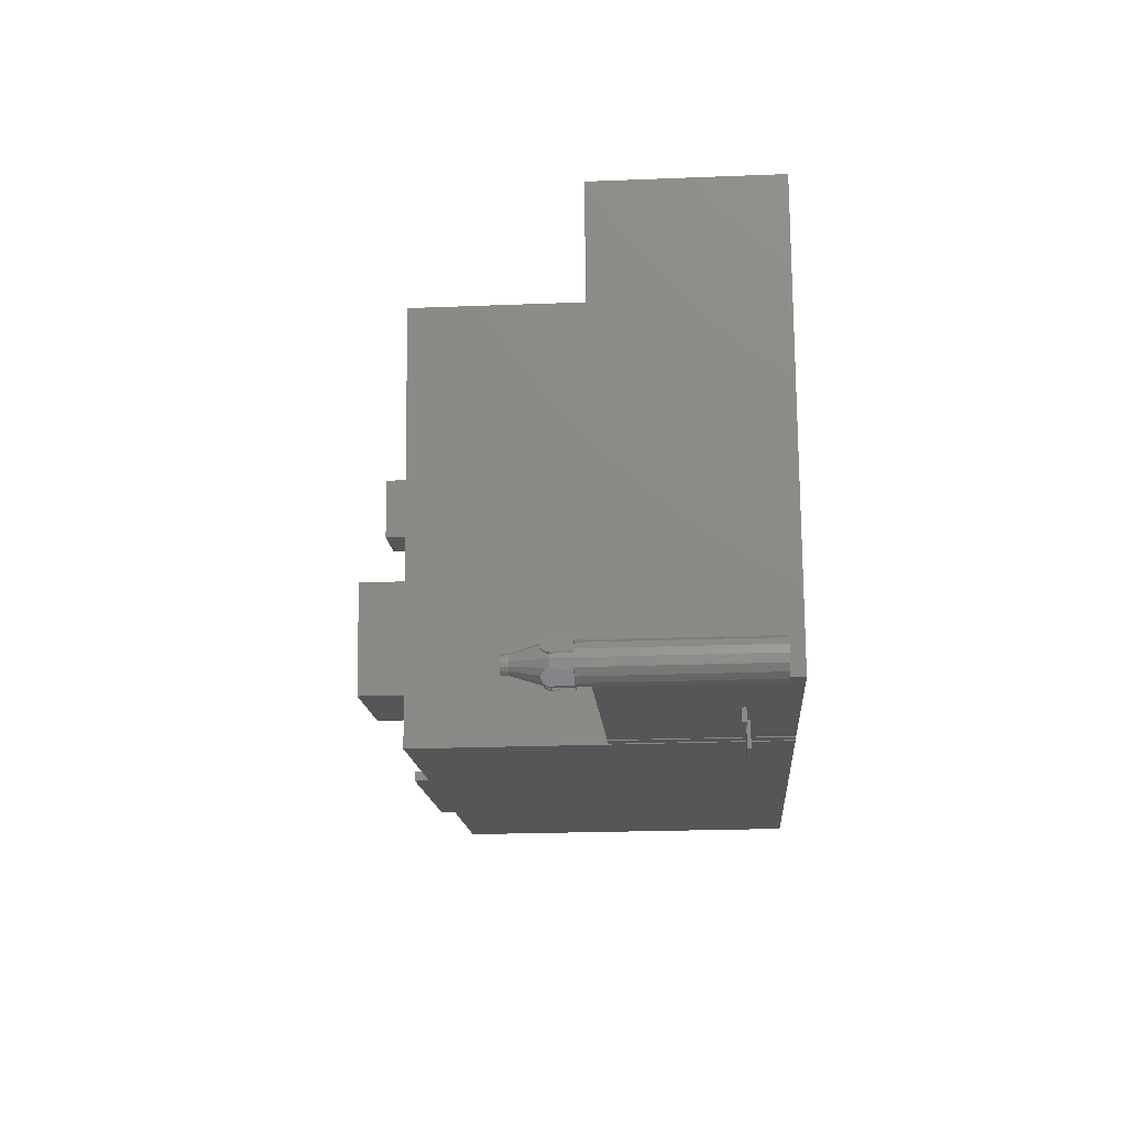
<metadata>
{"format":"stl","ext":"stl","renderer":"f3d","projection":"perspective","resolution":1024,"background":"white","views":[{"elev":-21.9,"azim":94.0,"up":"+Y"}]}
</metadata>
<code>
# stl→obj: 429 verts, 792 faces
v 65.82 -28.61 0
v 66.12 -30.85 0
v 65.74 -29.77 0
v 66.37 -27.6 0
v 66.92 -31.69 0
v 67.29 -26.89 0
v 67.99 -32.13 0
v 68.41 -26.62 0
v 69.15 -32.1 0
v 69.55 -26.82 0
v 70.19 -31.6 0
v 70.5 -27.48 0
v 70.94 -30.71 0
v 71.11 -28.46 0
v 71.26 -29.61 0
v 71.4 -29.62 28.19
v 69.63 -30.01 33.13
v 71.06 -30.78 28.19
v 69.78 -29.49 33.13
v 71.24 -28.41 28.19
v 69.71 -28.96 33.13
v 69.42 -28.5 33.13
v 70.6 -27.38 28.19
v 68.98 -28.2 33.13
v 69.6 -26.7 28.19
v 68.45 -28.11 33.13
v 68.41 -26.48 28.19
v 67.93 -28.23 33.13
v 67.23 -26.77 28.19
v 67.51 -28.56 33.13
v 66.27 -27.51 28.19
v 65.69 -28.57 28.19
v 67.25 -29.03 33.13
v 67.21 -29.57 33.13
v 65.6 -29.78 28.19
v 67.39 -30.07 33.13
v 66.01 -30.93 28.19
v 67.76 -30.46 33.13
v 66.84 -31.8 28.19
v 68.26 -30.66 33.13
v 67.97 -32.26 28.19
v 68.8 -30.65 33.13
v 69.18 -32.23 28.19
v 69.28 -30.42 33.13
v 70.27 -31.7 28.19
v 69.71 -28.96 34.15
v 69.42 -28.5 34.15
v 68.98 -28.2 34.15
v 68.45 -28.11 34.15
v 67.93 -28.23 34.15
v 67.51 -28.56 34.15
v 67.25 -29.03 34.15
v 67.21 -29.57 34.15
v 67.39 -30.07 34.15
v 67.76 -30.46 34.15
v 68.26 -30.66 34.15
v 68.8 -30.65 34.15
v 69.28 -30.42 34.15
v 69.63 -30.01 34.15
v 69.78 -29.49 34.15
v 75.2 32.45 23.56
v 66.99 -31.22 -2.008
v 75.2 32.45 -2.008
v 66.99 -31.22 23.56
v 26.89 -26.16 23.56
v 26.9 -26.05 -2.008
v 26.89 -26.16 -2.008
v 26.9 -26.05 23.56
v 29.59 12.5 54.66
v 28.51 4.18 51.88
v 29.59 12.5 51.88
v 28.51 4.18 54.66
v 45.49 -30.33 5.554
v 45.73 -28.48 4.888
v 45.49 -30.33 4.888
v 45.73 -28.48 5.554
v 49.05 -28.9 5.554
v 48.81 -30.76 5.554
v 48.81 -30.76 4.888
v 49.05 -28.9 4.888
v 27.64 -26.26 -2.008
v 27.64 -26.26 23.56
v 27.65 -26.15 23.56
v 40.07 -27.75 4.831
v 33.43 -26.89 4.831
v 33.43 -26.89 4.284
v 27.65 -26.15 -2.008
v 40.07 -27.75 4.284
v 24.65 -25.76 23.56
v 24.65 -25.76 -2.008
v -61.72 -13.37 48.89
v 23.47 -24.35 51.88
v 23.47 -24.35 48.89
v -2.987 -20.94 51.88
v -2.987 -20.94 54.05
v -35.53 -16.75 51.88
v -61.72 -13.37 51.88
v -35.53 -16.75 54.05
v 27.17 4.354 48.89
v 27.17 4.354 51.88
v -27.44 44.76 54.09
v 5.097 40.56 51.88
v 5.097 40.56 54.09
v 31.4 37.17 48.89
v 31.4 37.17 51.88
v -53.79 48.15 48.89
v -27.44 44.76 51.88
v -53.79 48.15 51.88
v 74.1 32 21.07
v 24.77 -24.84 21.07
v 66.09 -30.17 21.07
v 32.78 37.32 21.07
v 66.09 -30.17 23.56
v 24.77 -24.84 23.56
v 74.1 32 23.56
v 32.78 37.32 23.56
v 39.6 -31.4 4.284
v 32.96 -30.55 4.284
v 39.6 -31.4 4.831
v 32.96 -30.55 4.831
v -7.922 -7.072 48.89
v -28.75 -4.387 48.89
v 20.86 5.166 48.89
v -5.602 10.93 48.89
v 21.94 13.49 48.89
v -26.43 13.62 48.89
v 28.24 12.67 48.89
v 32.86 37.91 23.56
v 35.06 37.62 23.56
v 35.71 37.54 23.56
v 35.12 38.06 23.56
v 35.77 37.98 23.56
v -35.7 -18.09 51.88
v -63.24 -14.54 51.88
v -58.96 -15.1 51.88
v -54.96 49.67 51.88
v -27.27 46.1 51.88
v -47.27 48.68 51.88
v 20.86 5.166 54.66
v 21.94 13.49 54.66
v 28.24 12.67 51.88
v 24.64 -25.87 51.88
v -3.16 -22.29 51.88
v 20.36 -25.32 51.88
v -7.922 -7.072 64.05
v -26.43 13.62 64.05
v -28.75 -4.387 64.05
v -5.602 10.93 64.05
v 32.92 38.34 51.88
v 5.27 41.91 51.88
v 24.93 39.37 51.88
v 5.27 41.91 54.09
v -27.27 46.1 54.09
v 32.92 38.34 23.56
v 24.64 -25.87 23.56
v 24.64 -25.87 -2.008
v -58.96 -15.1 -2.008
v -63.24 -14.54 -2.008
v -35.7 -18.09 49.94
v -36.3 -18.02 -2.008
v -40.08 -17.53 -2.008
v -43.85 -17.04 -2.008
v -47.63 -16.56 -2.008
v -51.41 -16.07 -2.008
v -55.19 -15.58 -2.008
v 20.36 -25.32 23.56
v 20.36 -25.32 -2.008
v 16.59 -24.83 -2.008
v 12.81 -24.35 -2.008
v 9.031 -23.86 -2.008
v 5.253 -23.37 -2.008
v 1.476 -22.89 -2.008
v -2.301 -22.4 -2.008
v -3.16 -22.29 49.94
v -6.079 -21.91 -2.008
v -13.57 -20.95 12.68
v -9.856 -21.42 -2.008
v -26.18 -19.32 12.68
v -26.18 -19.32 -2.008
v -28.74 -18.99 -2.008
v -32.52 -18.5 -2.008
v -13.57 -20.95 -2.008
v 28.73 38.88 -2.008
v 28.73 38.88 13.92
v 32.92 38.34 -2.008
v 24.93 39.37 13.92
v -51.07 49.17 13.92
v -51.02 49.53 -2.008
v -51.07 49.17 -2.008
v -51.02 49.53 13.92
v 28.78 39.24 13.92
v -47.27 48.68 13.92
v 28.78 39.24 -2.008
v -54.96 49.67 -2.008
v -3.16 -22.29 54.05
v -35.7 -18.09 54.05
v -13.63 -20.94 -2.008
v -17.41 -20.45 -2.008
v -21.19 -19.96 -2.008
v -24.97 -19.48 -2.008
v 5.27 41.91 49.94
v -27.27 46.1 49.94
v 32.86 37.91 -2.008
v 35.06 37.62 -2.008
v 57.28 34.76 4.738
v 35.71 37.54 -2.008
v 53.78 35.21 4.738
v 53.78 35.21 5.539
v 48.25 35.92 4.226
v 41.65 36.77 4.226
v 41.65 36.77 4.877
v 57.28 34.76 5.539
v 48.25 35.92 4.877
v 35.12 38.06 -2.008
v 35.77 37.98 -2.008
v 42.25 41.42 4.226
v 48.85 40.57 4.877
v 48.85 40.57 4.226
v 42.25 41.42 4.877
v 54 36.94 4.738
v 57.5 36.49 5.539
v 57.5 36.49 4.738
v 54 36.94 5.539
v 70.19 -31.6 25.27
v 69.15 -32.1 25.27
v 67.99 -32.13 25.27
v 66.12 -30.85 25.27
v 66.92 -31.69 25.27
v 66.37 -27.6 25.27
v 65.82 -28.61 25.27
v 67.29 -26.89 25.27
v 68.41 -26.62 25.27
v 69.55 -26.82 25.27
v 71.11 -28.46 25.27
v 70.5 -27.48 25.27
v 71.26 -29.61 25.27
v 70.94 -30.71 25.27
v 65.69 -28.57 25.27
v 65.74 -29.77 25.27
v 66.27 -27.51 25.27
v 67.23 -26.77 25.27
v 68.41 -26.48 25.27
v 69.6 -26.7 25.27
v 70.6 -27.38 25.27
v 71.24 -28.41 25.27
v 71.4 -29.62 25.27
v 65.6 -29.78 25.27
v 66.01 -30.93 25.27
v 66.84 -31.8 25.27
v 67.97 -32.26 25.27
v 69.18 -32.23 25.27
v 70.27 -31.7 25.27
v 71.06 -30.78 25.27
v 71.51 -30.95 27.74
v 71.39 -31.03 27.63
v 71.51 -30.95 27.63
v 69.23 -32.43 27.63
v 69.13 -32.49 27.63
v 69.14 -32.49 28.02
v 71.48 -30.97 28.13
v 69.23 -32.43 28.4
v 71.36 -31.05 28.5
v 69.41 -32.31 28.73
v 71.16 -31.18 28.81
v 69.65 -32.15 28.99
v 70.9 -31.34 29.05
v 69.95 -31.96 29.16
v 70.6 -31.54 29.19
v 70.27 -31.75 29.23
v 71.36 -31.05 27.22
v 69.26 -32.41 25.27
v 71.36 -31.05 25.27
v 69.26 -32.41 27.22
v 71.37 -31.04 27.28
v 69.24 -32.42 27.28
v 69.1 -32.2 27.28
v 69.11 -32.19 27.22
v 69.11 -32.19 25.27
v 71.21 -30.83 25.27
v 71.21 -30.83 27.22
v 71.23 -30.82 27.28
v 71.24 -30.81 27.63
v 71.36 -30.73 27.63
v 71.36 -30.73 27.74
v 71.33 -30.75 28.13
v 71.21 -30.83 28.5
v 71.02 -30.95 28.81
v 70.76 -31.12 29.05
v 70.45 -31.32 29.19
v 70.13 -31.53 29.23
v 69.8 -31.74 29.16
v 69.51 -31.93 28.99
v 69.26 -32.09 28.73
v 69.09 -32.2 28.4
v 68.99 -32.26 28.02
v 68.99 -32.27 27.63
v 69.09 -32.2 27.63
v 68.31 -26.02 27.74
v 68.19 -26.1 27.63
v 68.31 -26.02 27.63
v 66.03 -27.49 27.63
v 65.94 -27.56 27.63
v 65.94 -27.55 28.02
v 68.28 -26.04 28.13
v 66.03 -27.49 28.4
v 68.16 -26.12 28.5
v 66.21 -27.38 28.73
v 67.96 -26.24 28.81
v 66.45 -27.22 28.99
v 67.7 -26.41 29.05
v 66.75 -27.03 29.16
v 67.4 -26.61 29.19
v 67.07 -26.82 29.23
v 68.16 -26.12 27.22
v 66.06 -27.48 25.27
v 68.16 -26.12 25.27
v 66.06 -27.48 27.22
v 68.18 -26.11 27.28
v 66.05 -27.49 27.28
v 66.19 -27.71 27.28
v 66.21 -27.7 27.22
v 66.21 -27.7 25.27
v 68.3 -26.34 25.27
v 68.3 -26.34 27.22
v 68.32 -26.33 27.28
v 68.33 -26.32 27.63
v 68.45 -26.24 27.63
v 68.45 -26.24 27.74
v 68.42 -26.26 28.13
v 68.3 -26.34 28.5
v 68.11 -26.47 28.81
v 67.85 -26.63 29.05
v 67.54 -26.83 29.19
v 67.22 -27.04 29.23
v 66.89 -27.25 29.16
v 66.6 -27.44 28.99
v 66.35 -27.6 28.73
v 66.18 -27.72 28.4
v 66.08 -27.78 28.02
v 66.08 -27.78 27.63
v 66.18 -27.72 27.63
v 71.75 -29.08 27.74
v 71.67 -28.96 27.63
v 71.75 -29.08 27.63
v 70.27 -26.8 27.63
v 70.21 -26.71 27.63
v 70.21 -26.71 28.02
v 71.73 -29.05 28.13
v 70.27 -26.81 28.4
v 71.65 -28.93 28.5
v 70.39 -26.98 28.73
v 71.52 -28.74 28.81
v 70.54 -27.23 28.99
v 71.35 -28.47 29.05
v 70.73 -27.52 29.16
v 71.16 -28.17 29.19
v 70.94 -27.84 29.23
v 71.65 -28.93 27.22
v 70.29 -26.83 25.27
v 71.65 -28.93 25.27
v 70.29 -26.83 27.22
v 71.66 -28.95 27.28
v 70.28 -26.82 27.28
v 70.06 -26.96 27.28
v 70.07 -26.98 27.22
v 70.07 -26.98 25.27
v 71.43 -29.08 25.27
v 71.43 -29.08 27.22
v 71.44 -29.09 27.28
v 71.45 -29.1 27.63
v 71.52 -29.23 27.63
v 71.52 -29.23 27.74
v 71.5 -29.19 28.13
v 71.43 -29.08 28.5
v 71.3 -28.88 28.81
v 71.13 -28.62 29.05
v 70.93 -28.31 29.19
v 70.72 -27.99 29.23
v 70.51 -27.66 29.16
v 70.32 -27.37 28.99
v 70.16 -27.13 28.73
v 70.05 -26.95 28.4
v 69.99 -26.86 28.02
v 69.99 -26.85 27.63
v 70.05 -26.95 27.63
v 66.82 -32.28 27.74
v 66.74 -32.15 27.63
v 66.82 -32.28 27.63
v 65.34 -30 27.63
v 65.28 -29.9 27.63
v 65.28 -29.91 28.02
v 66.8 -32.25 28.13
v 65.34 -30 28.4
v 66.72 -32.13 28.5
v 65.46 -30.18 28.73
v 66.59 -31.93 28.81
v 65.62 -30.42 28.99
v 66.43 -31.67 29.05
v 65.81 -30.72 29.16
v 66.23 -31.36 29.19
v 66.02 -31.04 29.23
v 66.72 -32.13 27.22
v 65.36 -30.03 25.27
v 66.72 -32.13 25.27
v 65.36 -30.03 27.22
v 66.73 -32.14 27.28
v 65.35 -30.01 27.28
v 65.57 -29.87 27.28
v 65.58 -29.88 27.22
v 65.58 -29.88 25.27
v 66.94 -31.98 25.27
v 66.94 -31.98 27.22
v 66.95 -32 27.28
v 66.96 -32.01 27.63
v 67.04 -32.13 27.63
v 67.04 -32.13 27.74
v 67.02 -32.1 28.13
v 66.94 -31.98 28.5
v 66.82 -31.79 28.81
v 66.65 -31.52 29.05
v 66.45 -31.22 29.19
v 66.24 -30.89 29.23
v 66.03 -30.57 29.16
v 65.84 -30.28 28.99
v 65.68 -30.03 28.73
v 65.57 -29.86 28.4
v 65.51 -29.76 28.02
v 65.5 -29.76 27.63
v 65.57 -29.86 27.63
f 1 2 3
f 2 1 4
f 2 4 5
f 5 4 6
f 5 6 7
f 7 6 8
f 7 8 9
f 9 8 10
f 9 10 11
f 11 10 12
f 11 12 13
f 13 12 14
f 13 14 15
f 16 17 18
f 17 16 19
f 20 19 16
f 19 20 21
f 20 22 21
f 22 20 23
f 24 23 25
f 23 24 22
f 26 25 27
f 25 26 24
f 28 27 29
f 27 28 26
f 30 29 31
f 29 30 28
f 30 32 33
f 32 30 31
f 34 32 35
f 32 34 33
f 36 35 37
f 35 36 34
f 38 37 39
f 37 38 36
f 40 39 41
f 39 40 38
f 42 41 43
f 41 42 40
f 44 43 45
f 43 44 42
f 18 44 45
f 44 18 17
f 22 46 21
f 46 22 47
f 48 22 24
f 22 48 47
f 49 24 26
f 24 49 48
f 50 26 28
f 26 50 49
f 51 28 30
f 28 51 50
f 51 33 52
f 33 51 30
f 52 34 53
f 34 52 33
f 53 36 54
f 36 53 34
f 54 38 55
f 38 54 36
f 56 38 40
f 38 56 55
f 57 40 42
f 40 57 56
f 58 42 44
f 42 58 57
f 17 58 44
f 58 17 59
f 19 59 17
f 59 19 60
f 21 60 19
f 60 21 46
f 61 62 63
f 62 61 64
f 65 66 67
f 66 65 68
f 69 70 71
f 70 69 72
f 73 74 75
f 74 73 76
f 77 73 78
f 73 77 76
f 77 79 80
f 79 77 78
f 65 81 82
f 81 65 67
f 83 62 64
f 62 83 77
f 77 83 76
f 76 83 74
f 74 83 84
f 84 83 85
f 85 83 86
f 62 80 87
f 80 62 77
f 87 80 74
f 87 74 88
f 88 74 84
f 87 88 86
f 87 86 83
f 83 81 87
f 81 83 82
f 89 66 68
f 66 89 90
f 91 92 93
f 92 91 94
f 94 91 95
f 95 91 96
f 96 91 97
f 98 95 96
f 92 99 93
f 99 92 100
f 101 102 103
f 102 104 105
f 104 102 106
f 106 102 107
f 107 102 101
f 106 107 108
f 108 91 106
f 91 108 97
f 109 110 111
f 110 109 112
f 110 113 111
f 113 110 114
f 113 109 111
f 109 113 115
f 116 109 115
f 109 116 112
f 75 80 79
f 80 75 74
f 86 117 118
f 117 86 88
f 84 117 88
f 117 84 119
f 84 120 119
f 120 84 85
f 120 86 118
f 86 120 85
f 93 121 122
f 121 93 99
f 121 99 123
f 121 123 124
f 124 123 125
f 91 122 106
f 122 91 93
f 106 122 126
f 106 126 124
f 106 124 125
f 106 125 127
f 106 127 104
f 73 79 78
f 79 73 75
f 120 117 119
f 117 120 118
f 83 65 82
f 65 83 68
f 68 83 64
f 68 64 113
f 113 64 61
f 113 61 115
f 115 61 116
f 116 61 128
f 128 61 129
f 129 61 130
f 130 131 129
f 131 130 132
f 68 114 89
f 114 68 113
f 133 134 135
f 134 133 97
f 134 97 136
f 97 133 96
f 136 97 108
f 136 108 107
f 136 107 137
f 136 137 138
f 139 125 123
f 125 139 140
f 72 100 70
f 100 72 139
f 100 139 99
f 99 139 123
f 141 104 127
f 104 141 105
f 142 143 144
f 143 142 92
f 92 142 70
f 143 92 94
f 92 70 100
f 145 146 147
f 146 145 148
f 147 126 122
f 126 147 146
f 147 121 145
f 121 147 122
f 148 121 124
f 121 148 145
f 126 148 124
f 148 126 146
f 72 140 139
f 140 72 69
f 125 141 127
f 141 69 71
f 69 141 140
f 140 141 125
f 149 141 71
f 141 149 105
f 105 149 102
f 102 149 150
f 150 149 151
f 152 101 103
f 101 152 153
f 152 102 150
f 102 152 103
f 101 137 107
f 137 101 153
f 149 128 154
f 128 149 116
f 116 149 114
f 114 149 89
f 89 149 155
f 155 149 142
f 142 149 71
f 142 71 70
f 89 156 90
f 156 89 155
f 116 110 112
f 110 116 114
f 134 157 135
f 157 134 158
f 135 159 133
f 159 135 160
f 160 135 161
f 161 135 162
f 162 135 163
f 163 135 164
f 164 135 165
f 165 135 157
f 143 166 144
f 166 143 167
f 167 143 168
f 168 143 169
f 169 143 170
f 170 143 171
f 171 143 172
f 172 143 173
f 173 143 174
f 173 174 175
f 175 174 176
f 176 174 159
f 175 176 177
f 176 159 178
f 178 159 179
f 179 159 180
f 180 159 181
f 181 159 160
f 182 177 176
f 144 155 142
f 155 144 156
f 156 144 166
f 156 166 167
f 183 184 185
f 185 149 154
f 149 185 151
f 151 185 184
f 151 184 186
f 187 188 189
f 188 187 190
f 191 186 184
f 186 191 190
f 186 187 192
f 187 186 190
f 193 184 183
f 184 193 191
f 188 191 193
f 191 188 190
f 194 187 189
f 187 138 192
f 138 187 136
f 136 187 194
f 195 98 196
f 98 195 95
f 196 96 133
f 96 196 98
f 95 143 94
f 143 95 195
f 134 194 158
f 194 134 136
f 178 182 176
f 182 178 197
f 197 178 198
f 198 178 199
f 199 178 200
f 200 178 179
f 192 151 186
f 151 192 201
f 151 201 150
f 201 192 202
f 202 138 137
f 138 202 192
f 202 137 201
f 201 152 150
f 152 201 153
f 153 201 137
f 196 143 195
f 143 196 174
f 174 196 133
f 174 133 159
f 203 129 204
f 129 203 128
f 154 203 185
f 203 154 128
f 63 205 61
f 205 63 206
f 205 206 207
f 207 206 208
f 208 206 209
f 209 206 210
f 210 206 211
f 61 212 130
f 212 61 205
f 130 212 208
f 130 208 213
f 213 208 209
f 130 213 211
f 130 211 206
f 214 132 215
f 132 214 131
f 132 206 215
f 206 132 130
f 129 214 204
f 214 129 131
f 216 217 218
f 217 216 219
f 213 219 211
f 219 213 217
f 217 209 218
f 209 217 213
f 216 209 210
f 209 216 218
f 211 216 210
f 216 211 219
f 220 221 222
f 221 220 223
f 220 205 207
f 205 220 222
f 208 220 207
f 220 208 223
f 212 223 208
f 223 212 221
f 221 205 222
f 205 221 212
f 36 33 34
f 33 36 30
f 30 36 38
f 30 38 28
f 28 38 40
f 28 40 26
f 26 40 42
f 26 42 24
f 24 42 44
f 24 44 22
f 22 44 17
f 22 17 21
f 21 17 19
f 224 9 11
f 9 224 225
f 225 7 9
f 7 225 226
f 227 5 228
f 5 227 2
f 229 1 230
f 1 229 4
f 229 6 4
f 6 229 231
f 232 10 8
f 10 232 233
f 12 234 14
f 234 12 235
f 14 236 15
f 236 14 234
f 15 237 13
f 237 15 236
f 238 230 239
f 230 238 240
f 230 240 229
f 229 240 241
f 229 241 231
f 231 241 242
f 231 242 232
f 232 242 243
f 232 243 233
f 233 243 235
f 235 243 244
f 235 244 234
f 234 244 245
f 234 245 236
f 236 245 246
f 247 239 248
f 239 247 238
f 248 239 227
f 248 227 249
f 249 227 228
f 249 228 250
f 250 228 226
f 250 226 251
f 251 226 225
f 251 225 224
f 251 224 252
f 252 224 237
f 252 237 253
f 253 237 236
f 253 236 246
f 230 3 239
f 3 230 1
f 231 8 6
f 8 231 232
f 233 12 10
f 12 233 235
f 239 2 227
f 2 239 3
f 13 224 11
f 224 13 237
f 226 5 7
f 5 226 228
f 246 18 253
f 18 246 16
f 245 16 246
f 16 245 20
f 244 20 245
f 20 244 23
f 25 244 243
f 244 25 23
f 27 243 242
f 243 27 25
f 29 242 241
f 242 29 27
f 31 241 240
f 241 31 29
f 31 238 32
f 238 31 240
f 32 247 35
f 247 32 238
f 35 248 37
f 248 35 247
f 37 249 39
f 249 37 248
f 41 249 250
f 249 41 39
f 43 250 251
f 250 43 41
f 45 251 252
f 251 45 43
f 253 45 252
f 45 253 18
f 254 255 256
f 255 254 257
f 257 254 258
f 258 254 259
f 259 254 260
f 259 260 261
f 261 260 262
f 261 262 263
f 263 262 264
f 263 264 265
f 265 264 266
f 265 266 267
f 267 266 268
f 267 268 269
f 270 271 272
f 271 270 273
f 273 270 274
f 273 274 275
f 275 274 255
f 275 255 257
f 276 273 275
f 273 276 277
f 277 271 273
f 271 277 278
f 279 270 272
f 270 279 280
f 270 281 274
f 281 270 280
f 281 255 274
f 255 281 282
f 282 256 255
f 256 282 283
f 284 260 254
f 260 284 285
f 260 286 262
f 286 260 285
f 286 264 262
f 264 286 287
f 264 288 266
f 288 264 287
f 266 289 268
f 289 266 288
f 269 289 290
f 289 269 268
f 267 290 291
f 290 267 269
f 265 291 292
f 291 265 267
f 263 292 293
f 292 263 265
f 263 294 261
f 294 263 293
f 294 259 261
f 259 294 295
f 295 258 259
f 258 295 296
f 296 257 258
f 257 296 297
f 297 275 257
f 275 297 276
f 256 284 254
f 284 256 283
f 295 297 296
f 297 295 282
f 282 295 283
f 283 295 284
f 284 295 285
f 285 295 294
f 285 294 286
f 286 294 293
f 286 293 287
f 287 293 292
f 287 292 288
f 288 292 291
f 288 291 289
f 289 291 290
f 277 279 278
f 279 277 280
f 280 277 276
f 280 276 281
f 281 276 282
f 282 276 297
f 278 272 271
f 272 278 279
f 298 299 300
f 299 298 301
f 301 298 302
f 302 298 303
f 303 298 304
f 303 304 305
f 305 304 306
f 305 306 307
f 307 306 308
f 307 308 309
f 309 308 310
f 309 310 311
f 311 310 312
f 311 312 313
f 314 315 316
f 315 314 317
f 317 314 318
f 317 318 319
f 319 318 299
f 319 299 301
f 320 317 319
f 317 320 321
f 321 315 317
f 315 321 322
f 323 314 316
f 314 323 324
f 314 325 318
f 325 314 324
f 325 299 318
f 299 325 326
f 326 300 299
f 300 326 327
f 328 304 298
f 304 328 329
f 304 330 306
f 330 304 329
f 330 308 306
f 308 330 331
f 308 332 310
f 332 308 331
f 310 333 312
f 333 310 332
f 313 333 334
f 333 313 312
f 311 334 335
f 334 311 313
f 309 335 336
f 335 309 311
f 307 336 337
f 336 307 309
f 307 338 305
f 338 307 337
f 338 303 305
f 303 338 339
f 339 302 303
f 302 339 340
f 340 301 302
f 301 340 341
f 341 319 301
f 319 341 320
f 300 328 298
f 328 300 327
f 339 341 340
f 341 339 326
f 326 339 327
f 327 339 328
f 328 339 329
f 329 339 338
f 329 338 330
f 330 338 337
f 330 337 331
f 331 337 336
f 331 336 332
f 332 336 335
f 332 335 333
f 333 335 334
f 321 323 322
f 323 321 324
f 324 321 320
f 324 320 325
f 325 320 326
f 326 320 341
f 322 316 315
f 316 322 323
f 342 343 344
f 343 342 345
f 345 342 346
f 346 342 347
f 347 342 348
f 347 348 349
f 349 348 350
f 349 350 351
f 351 350 352
f 351 352 353
f 353 352 354
f 353 354 355
f 355 354 356
f 355 356 357
f 358 359 360
f 359 358 361
f 361 358 362
f 361 362 363
f 363 362 343
f 363 343 345
f 364 361 363
f 361 364 365
f 365 359 361
f 359 365 366
f 367 358 360
f 358 367 368
f 358 369 362
f 369 358 368
f 369 343 362
f 343 369 370
f 370 344 343
f 344 370 371
f 372 348 342
f 348 372 373
f 348 374 350
f 374 348 373
f 374 352 350
f 352 374 375
f 352 376 354
f 376 352 375
f 354 377 356
f 377 354 376
f 357 377 378
f 377 357 356
f 355 378 379
f 378 355 357
f 353 379 380
f 379 353 355
f 351 380 381
f 380 351 353
f 351 382 349
f 382 351 381
f 382 347 349
f 347 382 383
f 383 346 347
f 346 383 384
f 384 345 346
f 345 384 385
f 385 363 345
f 363 385 364
f 344 372 342
f 372 344 371
f 383 385 384
f 385 383 370
f 370 383 371
f 371 383 372
f 372 383 373
f 373 383 382
f 373 382 374
f 374 382 381
f 374 381 375
f 375 381 380
f 375 380 376
f 376 380 379
f 376 379 377
f 377 379 378
f 365 367 366
f 367 365 368
f 368 365 364
f 368 364 369
f 369 364 370
f 370 364 385
f 366 360 359
f 360 366 367
f 386 387 388
f 387 386 389
f 389 386 390
f 390 386 391
f 391 386 392
f 391 392 393
f 393 392 394
f 393 394 395
f 395 394 396
f 395 396 397
f 397 396 398
f 397 398 399
f 399 398 400
f 399 400 401
f 402 403 404
f 403 402 405
f 405 402 406
f 405 406 407
f 407 406 387
f 407 387 389
f 408 405 407
f 405 408 409
f 409 403 405
f 403 409 410
f 411 402 404
f 402 411 412
f 402 413 406
f 413 402 412
f 413 387 406
f 387 413 414
f 414 388 387
f 388 414 415
f 416 392 386
f 392 416 417
f 392 418 394
f 418 392 417
f 418 396 394
f 396 418 419
f 396 420 398
f 420 396 419
f 398 421 400
f 421 398 420
f 401 421 422
f 421 401 400
f 399 422 423
f 422 399 401
f 397 423 424
f 423 397 399
f 395 424 425
f 424 395 397
f 395 426 393
f 426 395 425
f 426 391 393
f 391 426 427
f 427 390 391
f 390 427 428
f 428 389 390
f 389 428 429
f 429 407 389
f 407 429 408
f 388 416 386
f 416 388 415
f 427 429 428
f 429 427 414
f 414 427 415
f 415 427 416
f 416 427 417
f 417 427 426
f 417 426 418
f 418 426 425
f 418 425 419
f 419 425 424
f 419 424 420
f 420 424 423
f 420 423 421
f 421 423 422
f 409 411 410
f 411 409 412
f 412 409 408
f 412 408 413
f 413 408 414
f 414 408 429
f 410 404 403
f 404 410 411

</code>
